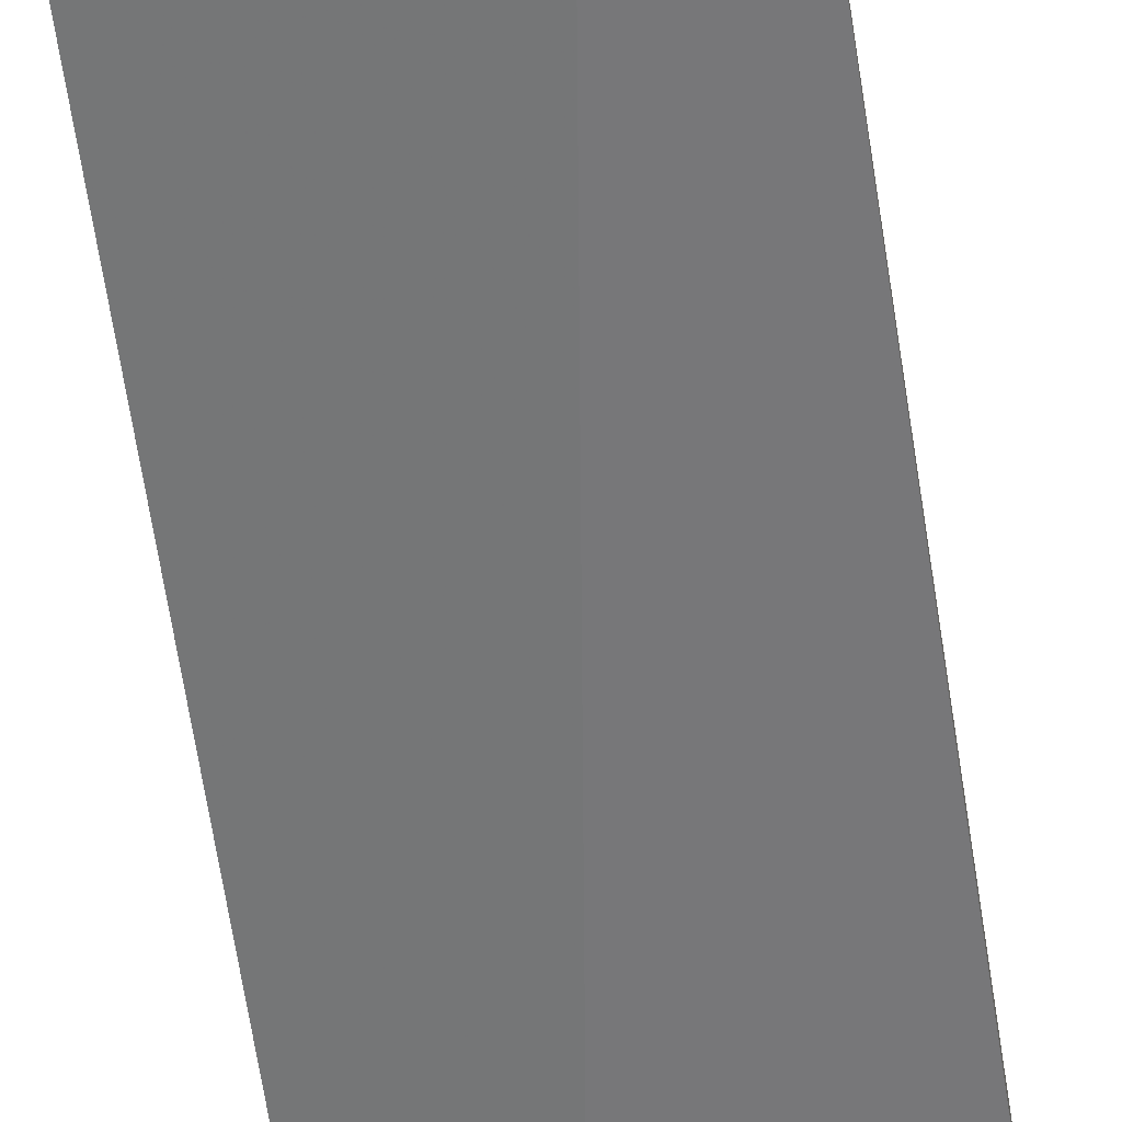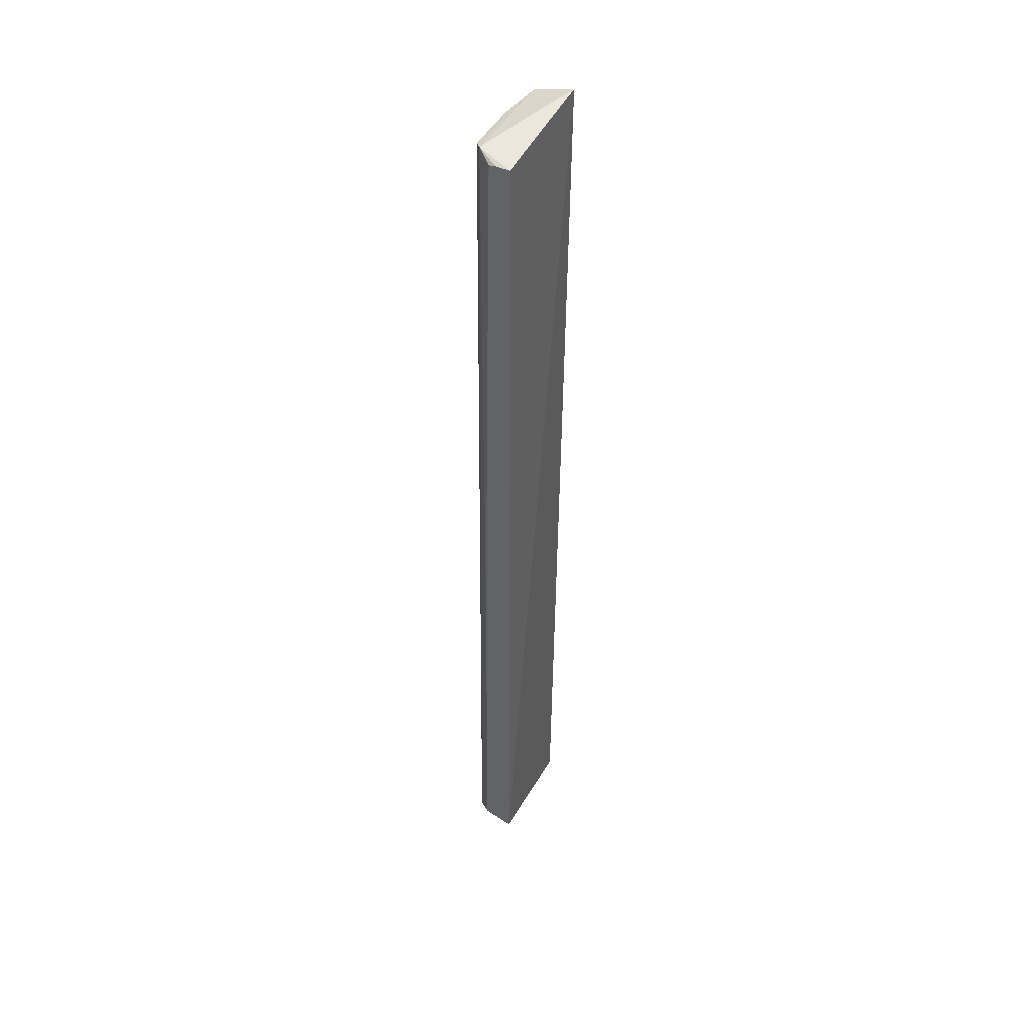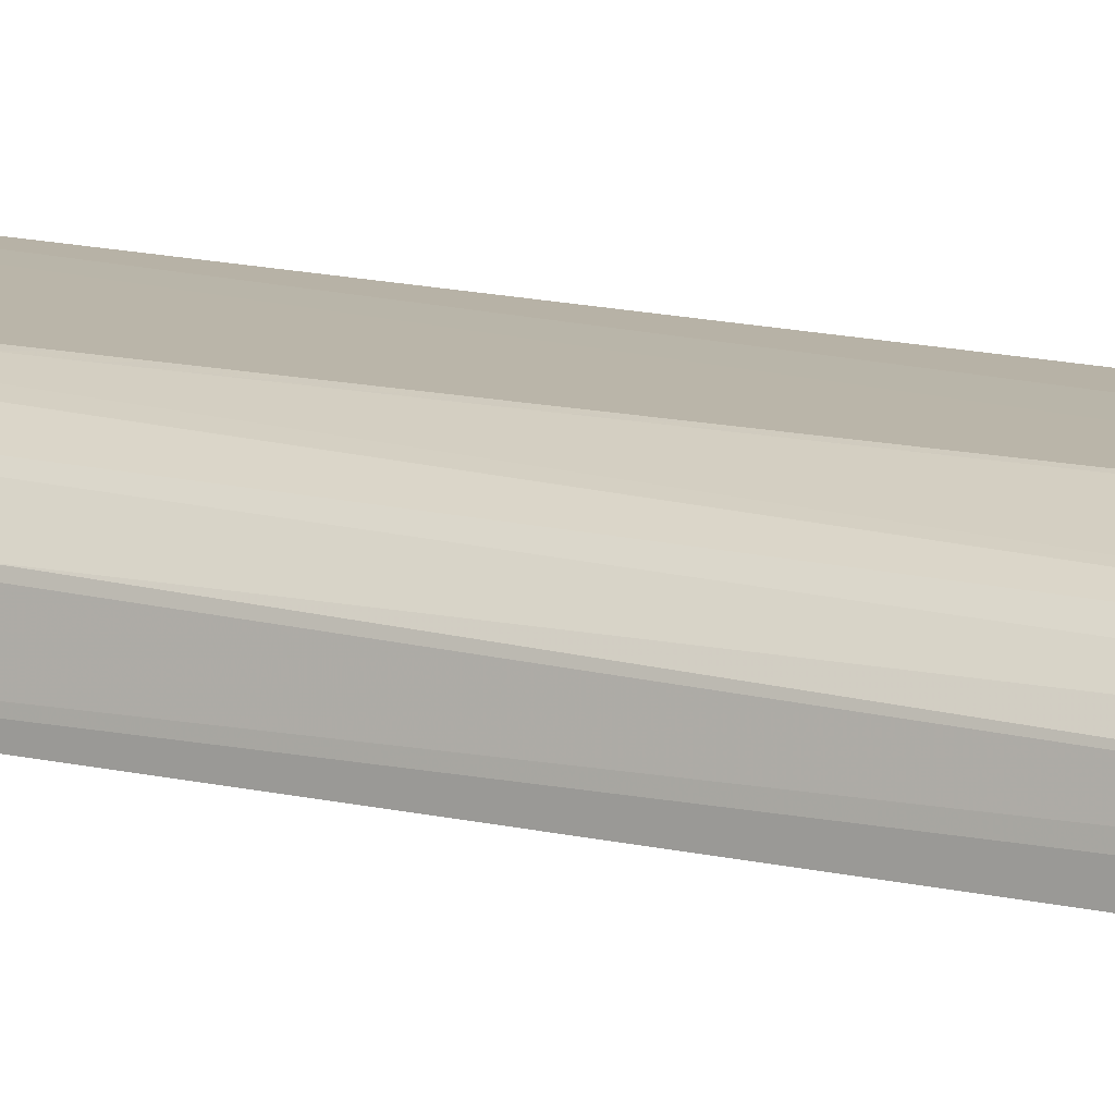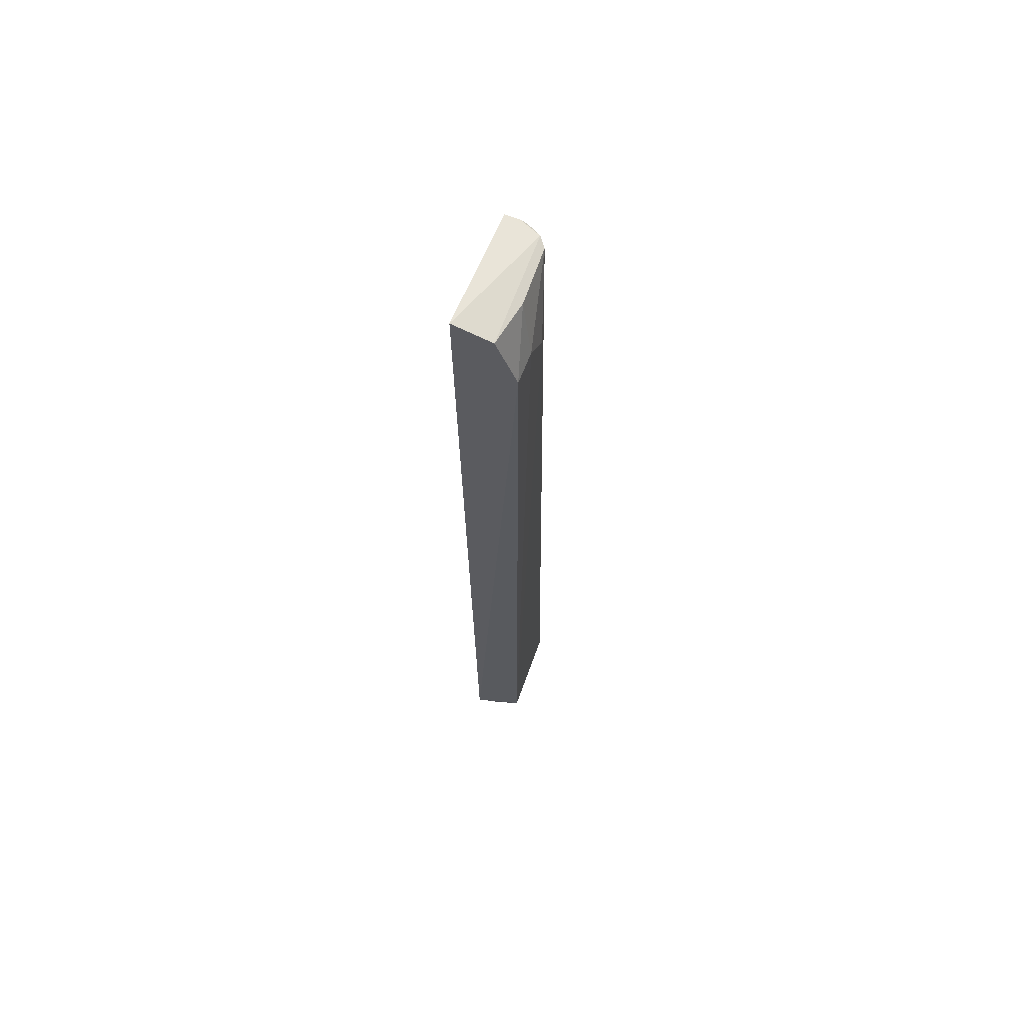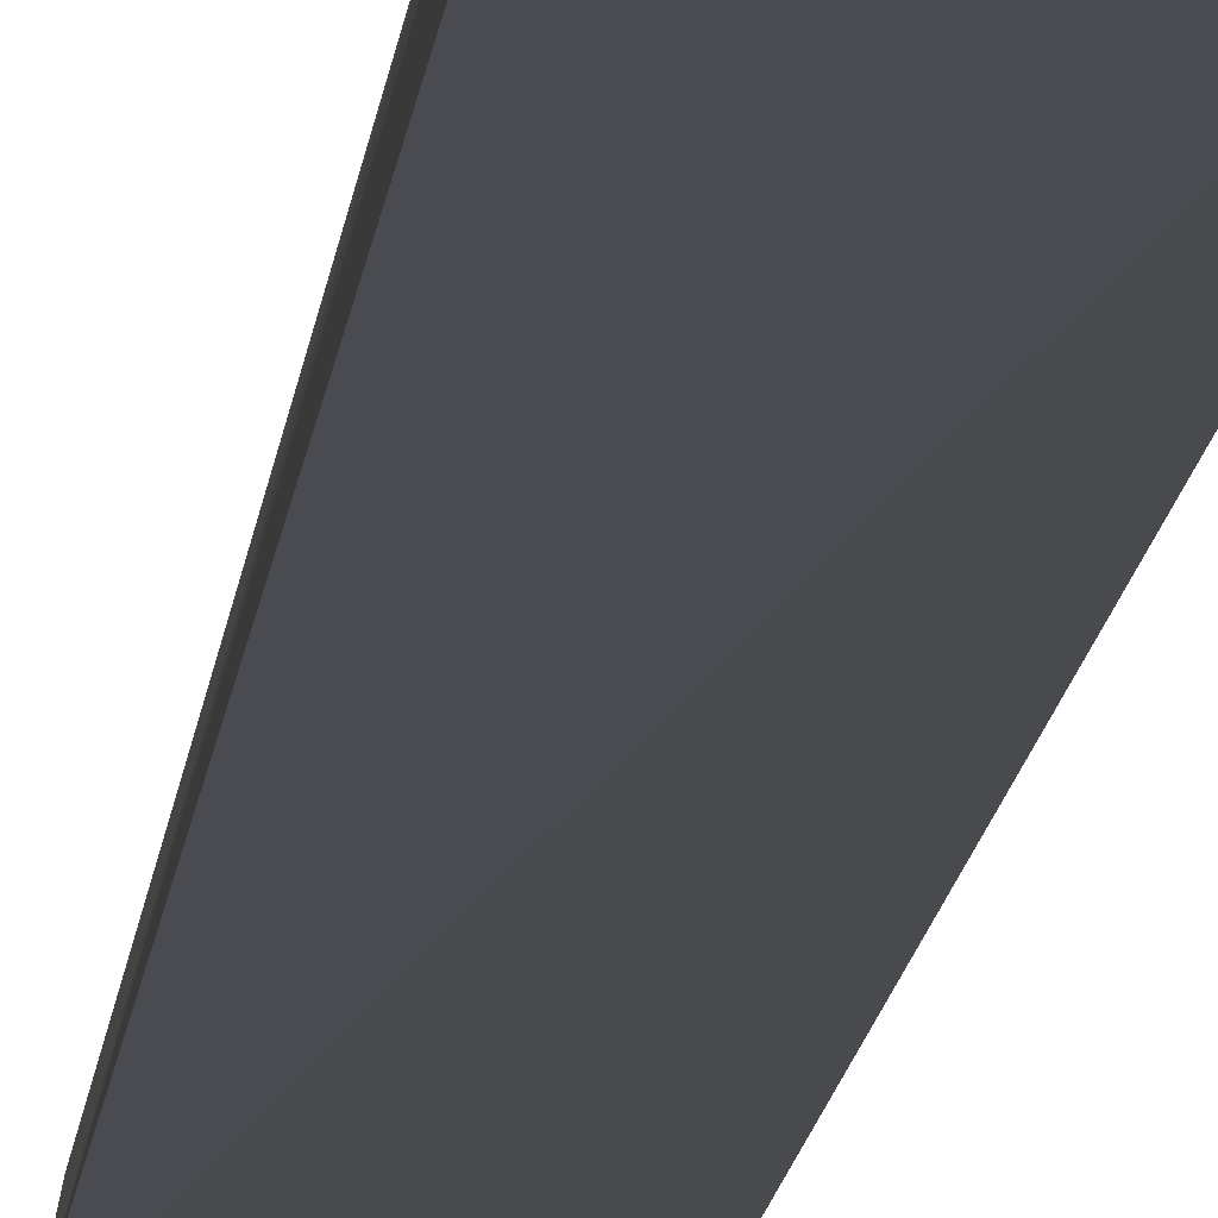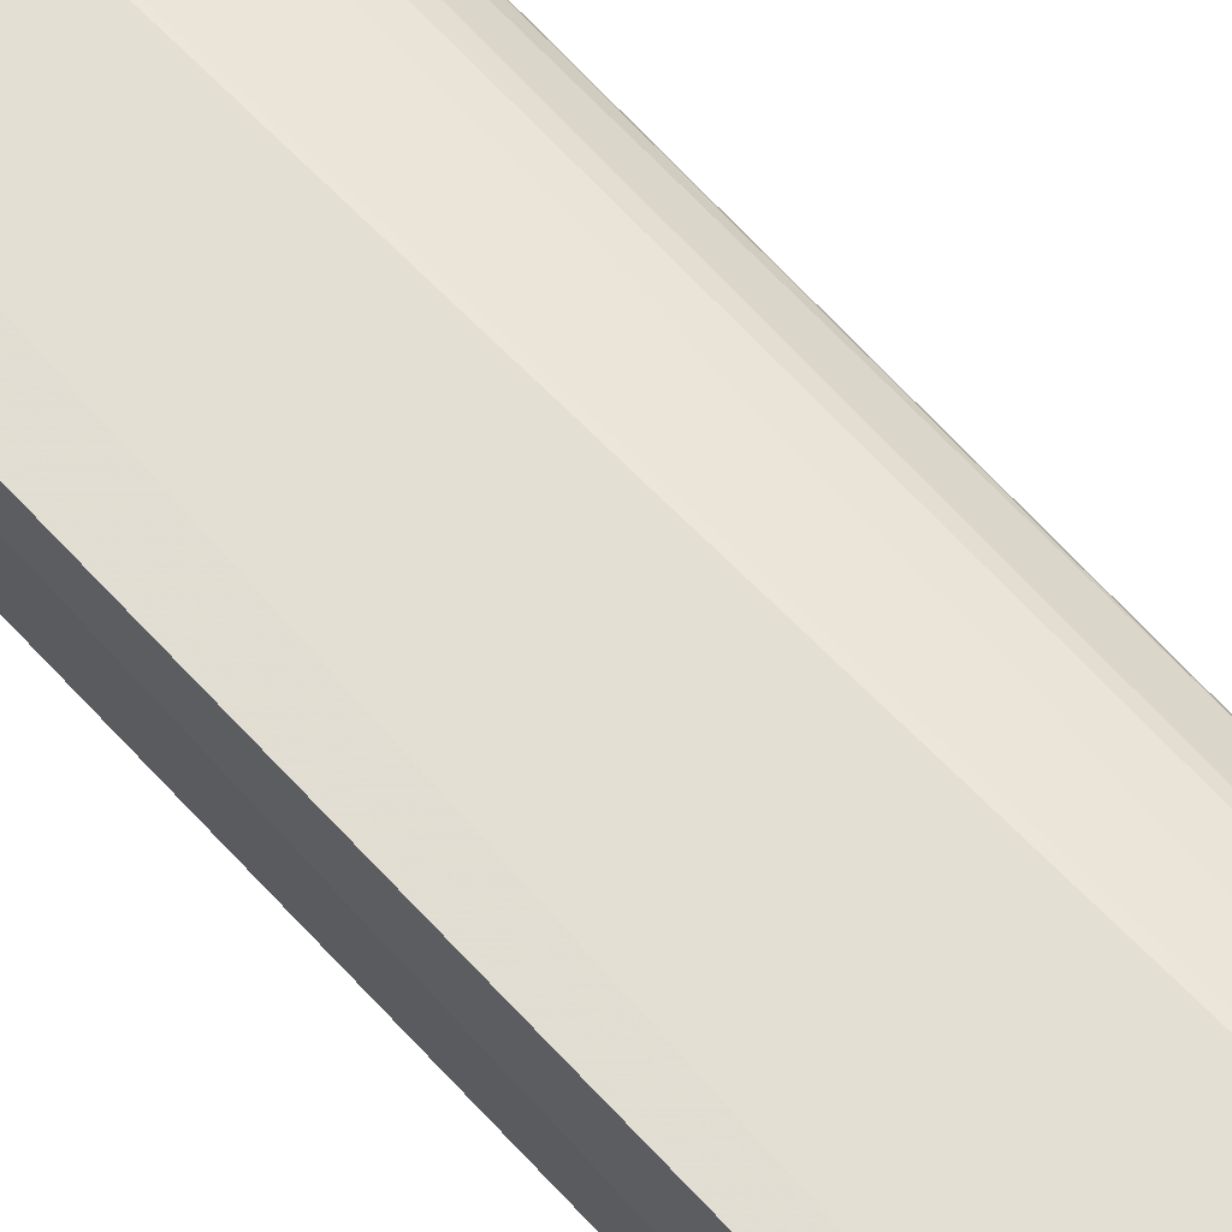
<metadata>
{"format":"obj","ext":"obj","renderer":"f3d","projection":"perspective","resolution":1024,"background":"white","views":[{"elev":-57.2,"azim":8.2,"up":"+Z"},{"elev":43.2,"azim":117.6,"up":"+Y"},{"elev":12.7,"azim":120.6,"up":"+Z"},{"elev":66.1,"azim":-69.2,"up":"+Y"},{"elev":-14.5,"azim":174.2,"up":"+Z"},{"elev":67.8,"azim":-42.5,"up":"+Z"}]}
</metadata>
<code>
v 0.2838 -0.4782 0.1394
v 0.3104 -0.4545 0.1041
v 0.2934 0.4669 0.1408
v 0.1833 0.4772 0.1036
v 0.1803 -0.4842 0.1137
v 0.3062 0.4607 0.1039
v 0.3038 -0.4555 0.1373
v 0.2843 -0.4748 0.1183
v 0.1834 -0.4522 0.1642
v 0.2931 -0.4764 0.1279
v 0.305 0.4594 0.1255
v 0.1842 -0.4781 0.1396
v 0.1834 0.4153 0.1629
v 0.2714 -0.4554 0.1623
v 0.2903 -0.4635 0.1519
v 0.3059 0.4609 0.1186
v 0.3031 -0.08363 0.1354
v 0.184 0.4678 0.1421
v 0.2419 0.3862 0.1627
v 0.2849 0.4642 0.1479
v 0.2136 0.4154 0.1631
v 0.2678 -0.2502 0.1614
v 0.2288 0.4643 0.1497
f 5 4 2
f 6 2 4
f 6 4 3
f 8 5 2
f 10 2 7
f 10 8 2
f 10 1 5
f 10 5 8
f 11 7 2
f 12 9 5
f 12 5 1
f 13 4 5
f 13 5 9
f 14 12 1
f 14 9 12
f 15 10 7
f 15 1 10
f 15 14 1
f 16 6 3
f 16 3 11
f 16 11 2
f 16 2 6
f 17 11 3
f 17 7 11
f 17 15 7
f 17 3 15
f 18 3 4
f 18 4 13
f 19 9 14
f 20 15 3
f 20 14 15
f 21 13 9
f 21 9 19
f 21 19 20
f 22 20 19
f 22 19 14
f 22 14 20
f 23 18 13
f 23 21 20
f 23 13 21
f 23 20 3
f 23 3 18

</code>
